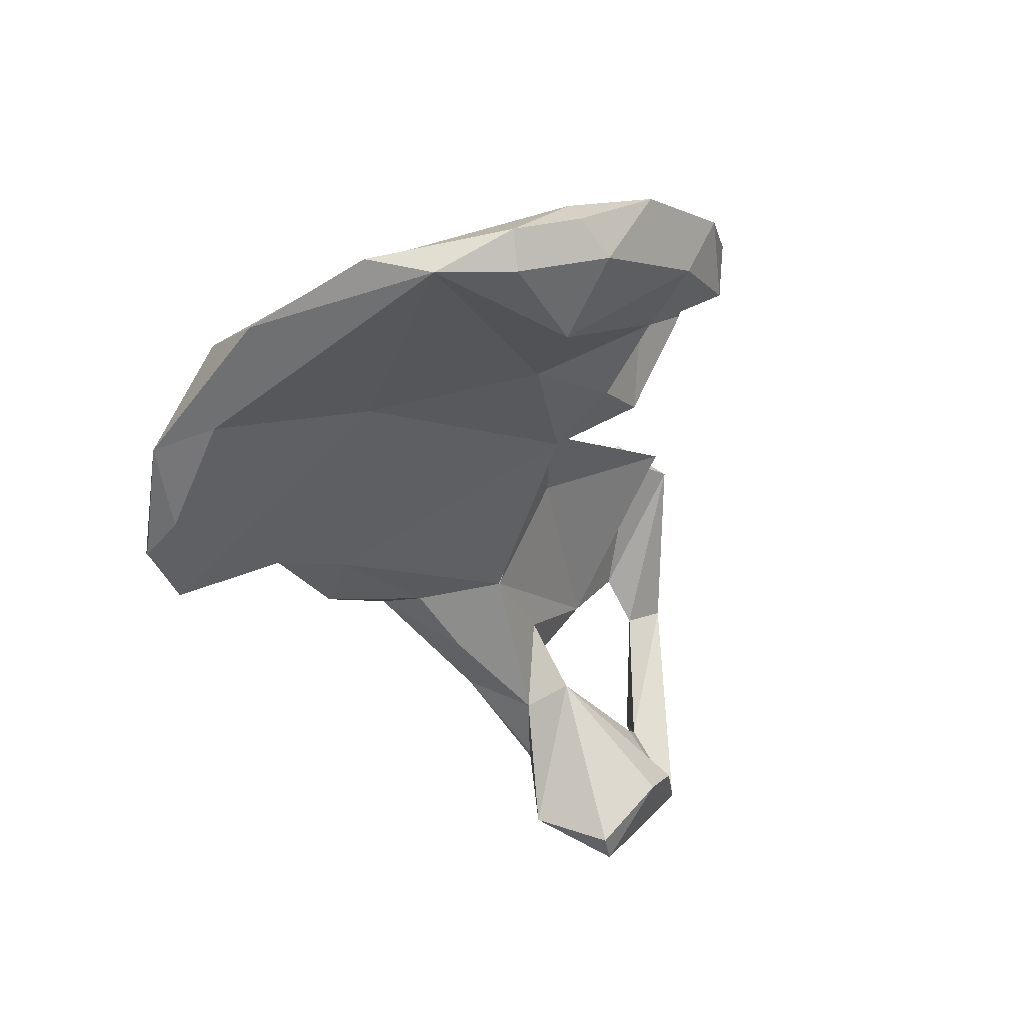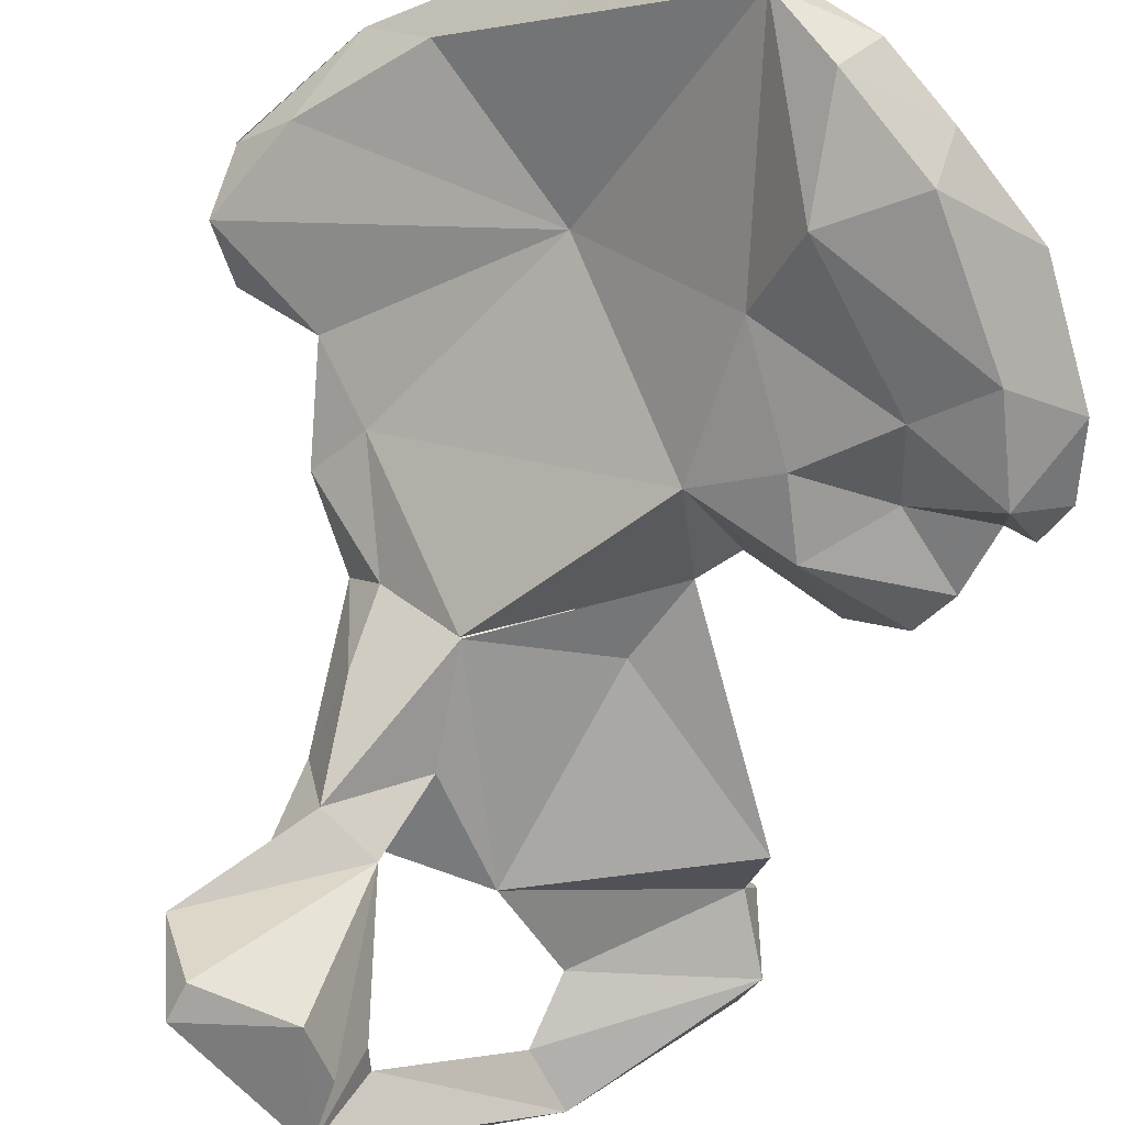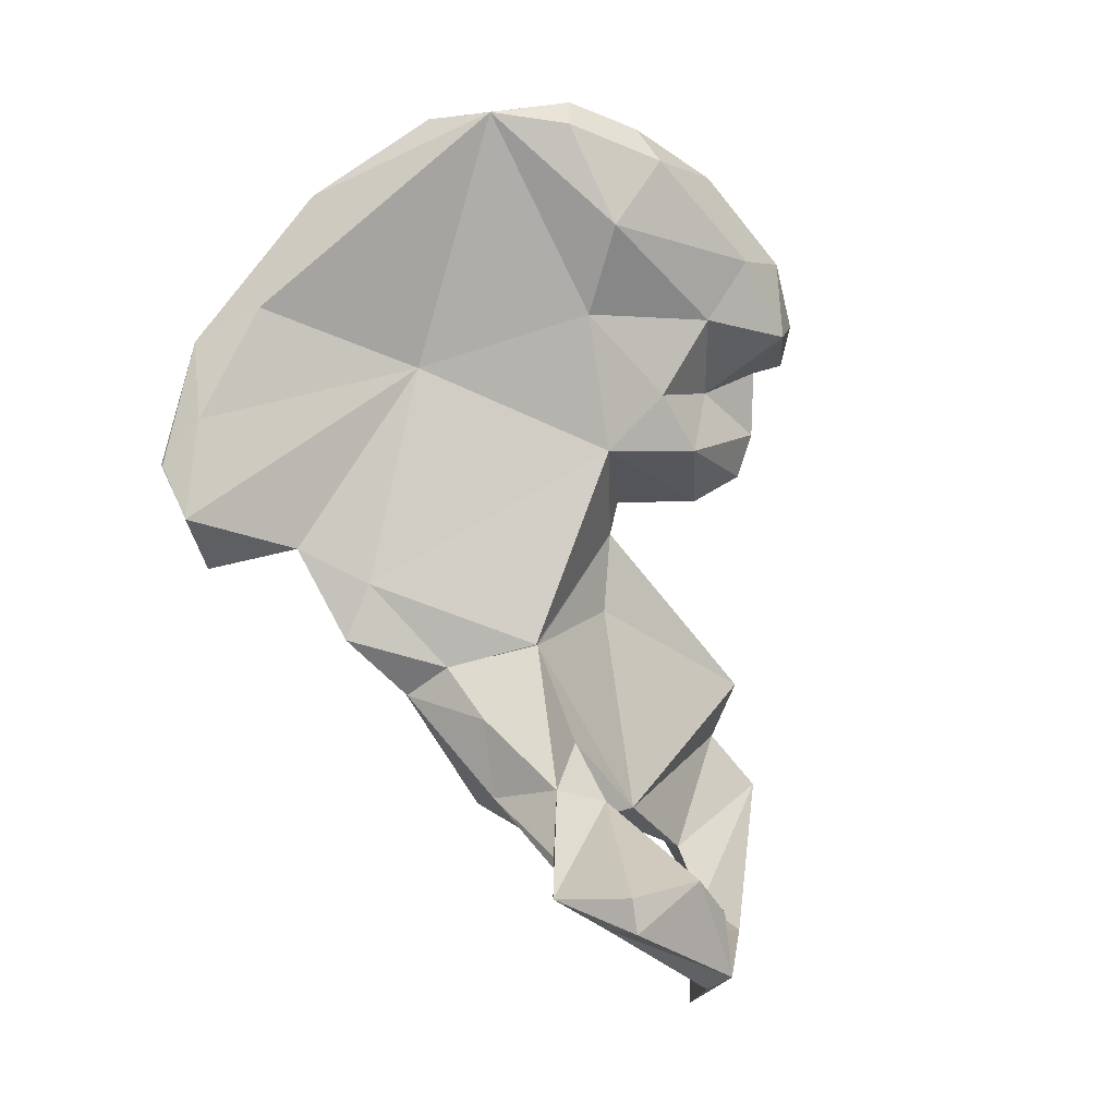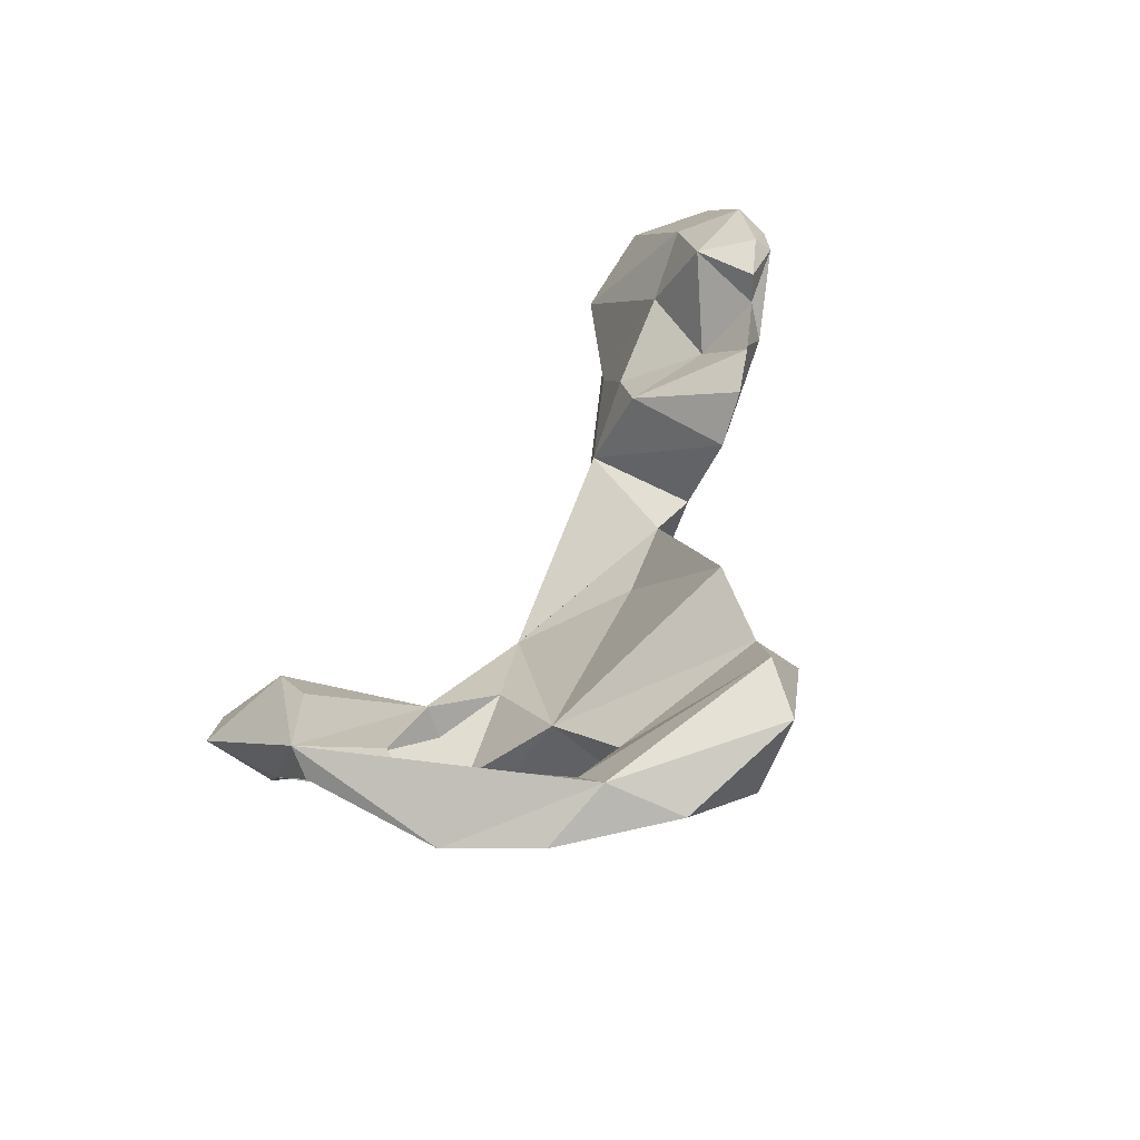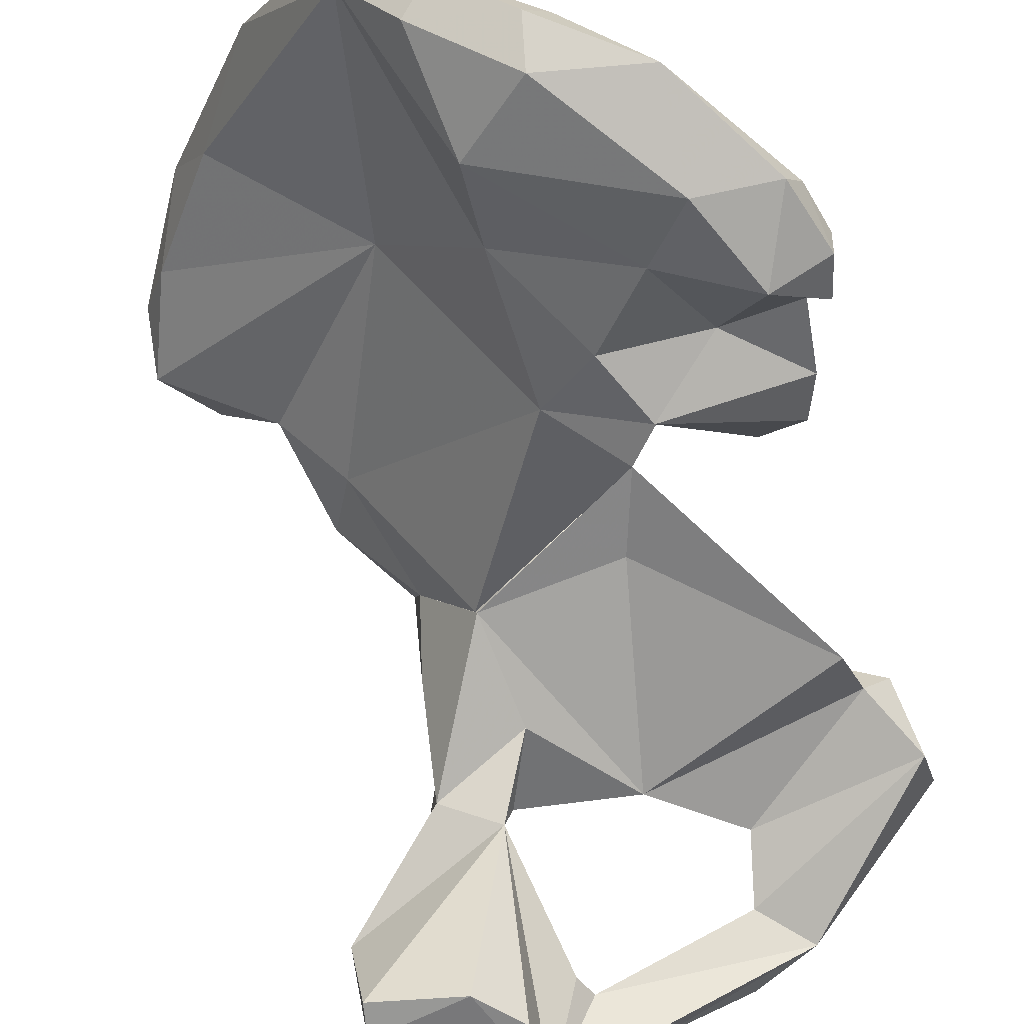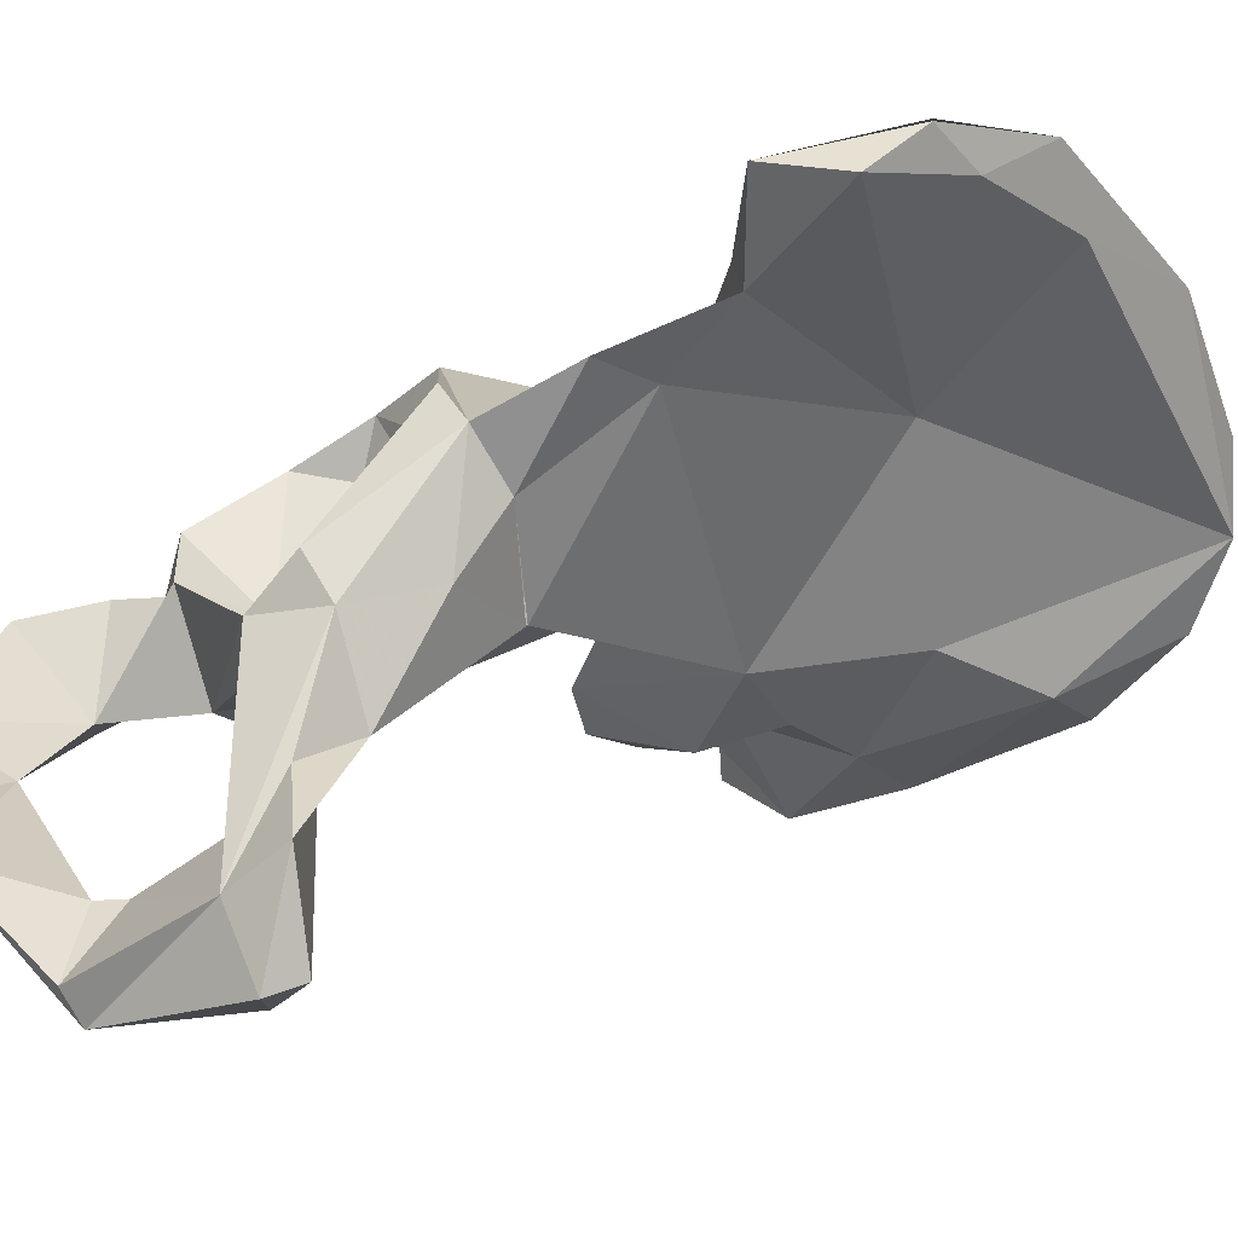
<metadata>
{"format":"obj","ext":"obj","renderer":"f3d","projection":"perspective","resolution":1024,"background":"white","views":[{"elev":64.6,"azim":124.2,"up":"+Y"},{"elev":-52.4,"azim":160.6,"up":"+Z"},{"elev":13.1,"azim":131.6,"up":"+Y"},{"elev":-42.6,"azim":-138.8,"up":"+Y"},{"elev":-52.5,"azim":-164.4,"up":"+Z"},{"elev":-10.4,"azim":72.6,"up":"+Z"}]}
</metadata>
<code>
v -0.06245 -0.0719 0.057
v -0.06242 -0.06295 0.05554
v -0.04592 -0.07002 0.06941
v -0.05768 -0.05388 0.06453
v -0.04741 -0.05086 0.08119
v -0.08475 -0.08135 0.0707
v -0.08733 -0.06497 0.06591
v -0.08048 -0.07264 0.06225
v -0.07698 -0.067 0.05577
v -0.09478 -0.07856 0.0807
v -0.07573 -0.0508 0.05926
v -0.07769 -0.04428 0.06588
v -0.08451 -0.0483 0.06462
v -0.0702 -0.04483 0.06514
v -0.08986 -0.05422 0.07283
v -0.09159 -0.05019 0.08979
v -0.08514 -0.05387 0.06024
v -0.0788 -0.0584 0.05662
v -0.07162 -0.0583 0.05573
v -0.06703 -0.05392 0.05678
v -0.09766 -0.06094 0.0924
v -0.04888 -0.04884 0.09623
v -0.0617 -0.04008 0.08911
v -0.06143 -0.04611 0.06941
v -0.06535 -0.04949 0.06138
v -0.07243 -0.04038 0.07777
v -0.08804 -0.04893 0.1003
v -0.01811 0.01949 0.1329
v -0.02827 -0.009664 0.1126
v -0.04506 0.04386 0.1236
v -0.06305 -0.00657 0.09977
v -0.008839 -0.0139 0.1217
v -0.001073 0.01141 0.1281
v -0.01622 0.03847 0.1326
v -0.04212 0.05122 0.1326
v -0.04267 0.07201 0.1191
v -0.06583 0.08302 0.1035
v -0.07751 0.02703 0.07983
v -0.0637 0.08993 0.1007
v -0.08681 0.09383 0.07634
v -0.1051 0.08241 0.0736
v -0.09758 0.07213 0.07174
v -0.1271 0.04984 0.06826
v -0.1019 -0.005538 0.07329
v -0.14 0.04784 0.05787
v -0.1322 0.02057 0.06378
v -0.1357 0.02543 0.05681
v -0.1428 0.03785 0.05599
v -0.1218 0.0748 0.06141
v -0.1341 0.0106 0.05588
v -0.1203 -0.006688 0.06322
v -0.1303 -0.000991 0.05714
v -0.05894 -0.03186 0.06213
v -0.08371 0.01171 0.0608
v -0.03601 -0.0182 0.09513
v -0.04561 -0.03789 0.07883
v -0.09526 -0.01213 0.07012
v -0.09717 0.0243 0.05511
v -0.1044 0.01008 0.05077
v -0.1341 0.009515 0.05586
v -0.1189 0.02169 0.05915
v -0.0686 0.09189 0.08519
v -0.05694 0.03112 0.09858
v -0.08252 0.04438 0.06628
v -0.02383 -0.0093 0.1069
v 0 0 0.1187
v -0.008366 0.02201 0.1228
v -0.001184 0.01148 0.1277
v -0.02613 0.04682 0.1205
v -0.08425 0.06599 0.05955
v -0.08052 0.08927 0.07095
v -0.09993 0.08017 0.05891
v -0.1108 0.04149 0.05225
v -0.1403 0.02706 0.05167
v -0.1426 0.03686 0.05054
v -0.1304 0.03609 0.04388
v -0.1378 0.05296 0.05167
v -0.1358 0.02518 0.05678
v -0.1012 0.08733 0.06762
v -0.1213 0.05519 0.04885
v -0.0963 -0.1028 0.04032
v -0.1067 -0.1118 0.03616
v -0.06505 -0.09589 0.01902
v -0.04688 -0.07289 0.002407
v -0.0263 -0.07163 0.004815
v -0.02506 -0.07903 0.002221
v -0.05566 -0.09784 -0.000351
v -0.05538 -0.08285 0.001799
v -0.06276 -0.09051 0.01924
v -0.0556 -0.06463 0.03726
v -0.07277 -0.1173 0.02523
v -0.09213 -0.1209 0.03568
v -0.1192 -0.1015 0.06947
v -0.1357 -0.09693 0.06026
v -0.1318 -0.07584 0.06912
v -0.1356 -0.0844 0.05417
v -0.0989 -0.09077 0.05013
v -0.1143 -0.1151 0.05203
v -0.1117 -0.08662 0.07248
v -0.1184 -0.0667 0.06776
v -0.1269 -0.07043 0.06156
v -0.1254 -0.05441 0.05296
v -0.1109 -0.05993 0.0676
v -0.08937 -0.03029 0.06689
v -0.1026 -0.07941 0.07168
v -0.1053 -0.06381 0.07554
v -0.08079 -0.0756 0.04991
v -0.101 -0.04829 0.08406
v -0.06249 -0.05519 0.05286
v -0.05464 -0.07443 0.05175
v -0.05262 -0.06743 0.04426
v -0.04188 -0.04594 0.08883
v -0.05992 -0.02759 0.099
v -0.02956 -0.03112 0.09683
v -0.08816 -0.0312 0.09258
v -0.07133 -0.04276 0.1046
v -0.03156 -0.08355 0.01687
v -0.04349 -0.0476 0.06471
v -0.04183 -0.06556 0.0603
v -0.05274 -0.07682 0.05998
v -0.02194 -0.07554 0.02387
v -0.04336 -0.05974 0.04174
v -0.05418 -0.102 0.005631
v -0.03628 -0.07275 0.03645
v -0.05923 -0.03204 0.06199
f 3 2 1
f 5 4 3
f 8 7 6
f 9 7 8
f 6 7 10
f 11 12 13
f 12 11 14
f 12 15 13
f 15 12 16
f 1 2 9
f 17 15 7
f 18 17 7
f 18 7 9
f 19 11 18
f 20 19 2
f 7 21 10
f 15 16 7
f 7 16 21
f 3 22 5
f 23 5 22
f 24 4 5
f 24 5 23
f 25 11 20
f 25 20 4
f 26 23 27
f 26 24 23
f 20 2 4
f 25 4 24
f 14 25 24
f 14 24 26
f 19 9 2
f 19 18 9
f 17 11 13
f 18 11 17
f 16 12 26
f 26 27 16
f 16 27 21
f 20 11 19
f 14 11 25
f 13 15 17
f 30 29 28
f 31 29 30
f 32 28 29
f 33 28 32
f 28 33 34
f 35 28 34
f 35 30 28
f 35 34 36
f 37 38 30
f 35 37 30
f 37 35 36
f 37 36 39
f 41 37 40
f 41 42 37
f 40 37 39
f 42 43 38
f 37 42 38
f 31 30 38
f 44 31 38
f 44 38 43
f 45 46 43
f 47 46 48
f 74 47 48
f 48 46 45
f 49 43 41
f 41 43 42
f 49 45 43
f 50 46 47
f 50 51 46
f 52 51 50
f 51 44 43
f 43 46 51
f 53 54 55
f 55 114 56
f 55 56 53
f 57 54 53
f 59 58 54
f 59 54 51
f 59 51 52
f 60 59 52
f 59 61 58
f 44 54 57
f 51 54 44
f 62 63 64
f 63 54 64
f 114 55 65
f 66 32 65
f 68 66 67
f 32 66 68
f 54 63 55
f 55 63 65
f 65 63 66
f 67 63 69
f 69 63 62
f 68 67 34
f 34 67 69
f 36 34 69
f 36 69 62
f 36 62 39
f 64 70 62
f 71 70 72
f 73 70 64
f 58 73 64
f 58 61 73
f 74 75 76
f 77 75 45
f 75 77 76
f 73 61 76
f 76 61 78
f 78 74 76
f 76 74 78
f 61 60 78
f 79 49 41
f 79 72 49
f 40 71 79
f 40 79 41
f 39 62 40
f 71 40 62
f 77 45 49
f 72 70 80
f 73 80 70
f 80 77 49
f 76 77 80
f 60 61 59
f 76 80 73
f 58 64 54
f 62 70 71
f 79 71 72
f 67 66 63
f 83 82 81
f 84 85 86
f 87 84 86
f 84 87 88
f 87 89 90
f 88 87 90
f 90 84 88
f 82 91 92
f 95 94 93
f 96 94 95
f 82 94 96
f 82 96 81
f 96 97 81
f 94 82 98
f 94 98 93
f 100 95 99
f 100 101 95
f 100 103 102
f 104 102 57
f 100 99 103
f 103 99 105
f 106 103 105
f 107 101 102
f 21 106 10
f 108 106 21
f 104 107 102
f 110 107 109
f 110 109 111
f 111 109 90
f 114 113 112
f 65 113 114
f 31 113 65
f 115 113 31
f 113 116 112
f 115 31 57
f 31 44 57
f 108 21 27
f 115 108 27
f 115 27 116
f 108 115 57
f 108 57 103
f 10 105 6
f 97 96 101
f 107 97 101
f 86 117 87
f 119 118 112
f 90 122 121
f 90 121 85
f 90 85 84
f 123 91 87
f 82 87 91
f 98 97 93
f 81 97 98
f 81 98 92
f 92 91 81
f 121 124 117
f 117 124 119
f 119 120 117
f 90 117 111
f 111 117 110
f 110 117 120
f 121 117 86
f 121 86 85
f 93 97 99
f 97 107 6
f 97 6 105
f 99 97 105
f 83 91 123
f 89 83 123
f 83 81 91
f 89 123 117
f 123 87 117
f 109 107 125
f 122 118 119
f 122 119 124
f 122 124 121
f 112 118 56
f 56 118 125
f 109 122 90
f 112 56 114
f 57 125 104
f 125 107 104
f 109 125 122
f 125 118 122
f 90 89 117
f 98 82 92
f 87 82 83
f 95 93 99
f 103 57 102
f 95 101 96
f 106 105 10
f 113 115 116
f 14 26 12
f 3 4 2
f 1 8 6
f 8 1 9
f 22 116 23
f 27 23 116
f 112 116 22
f 3 112 22
f 112 3 119
f 1 120 3
f 3 120 119
f 107 120 6
f 110 120 107
f 102 101 100
f 106 108 103
f 65 32 29
f 31 65 29
f 49 72 80
f 89 87 83
f 45 75 48
f 48 75 74

</code>
